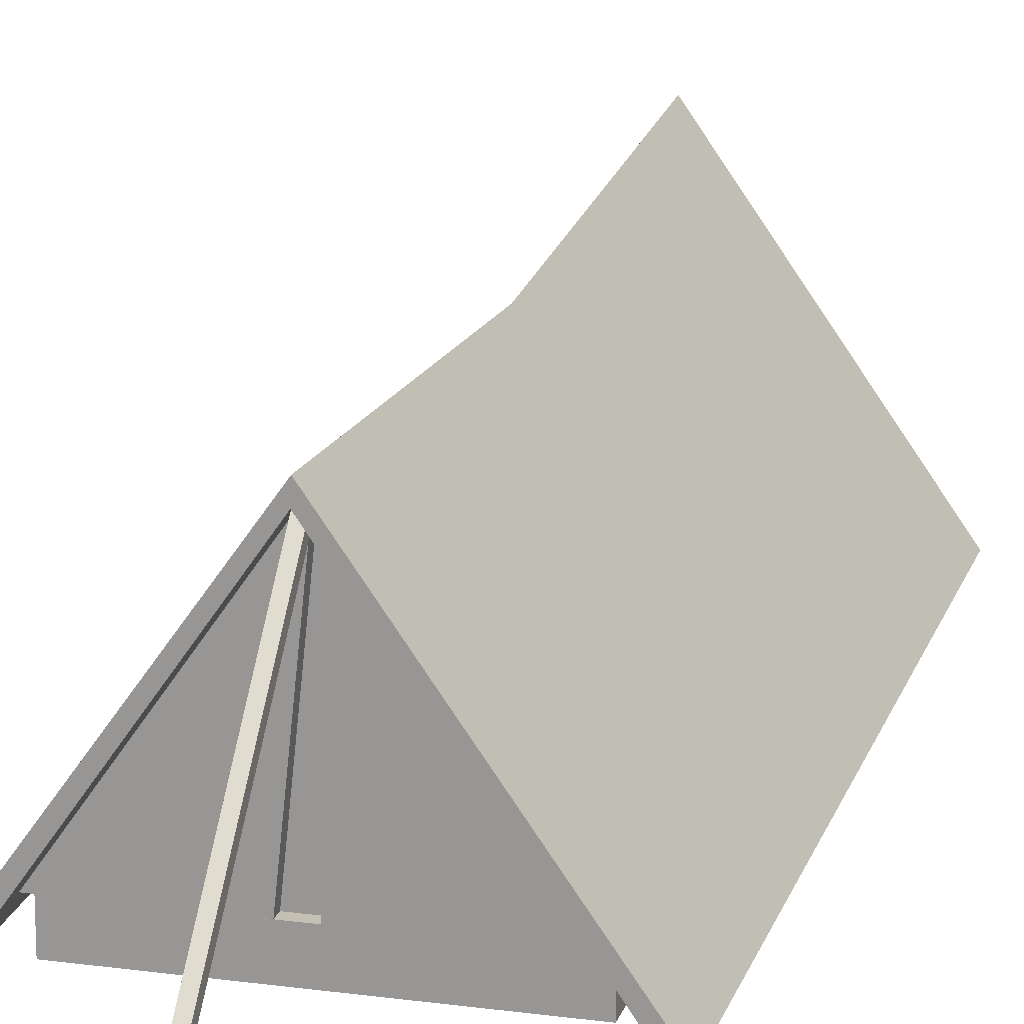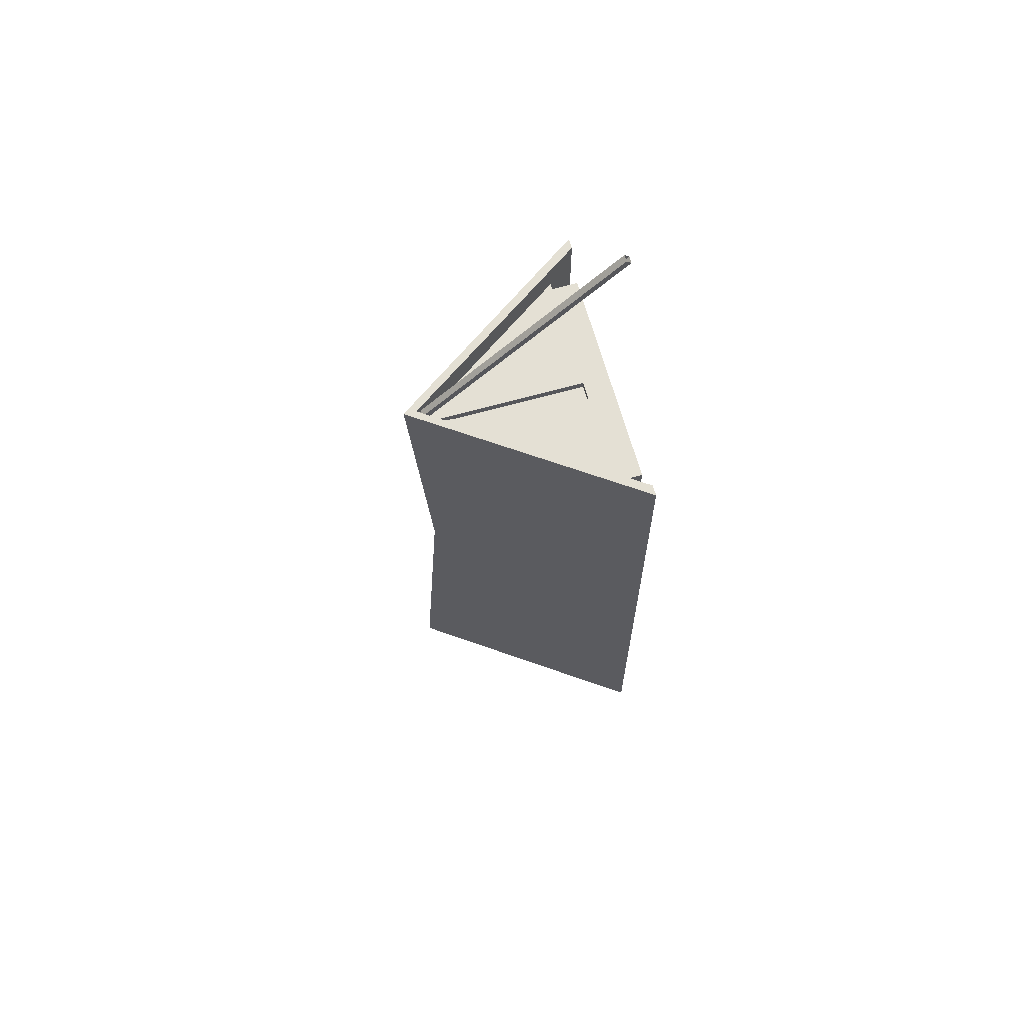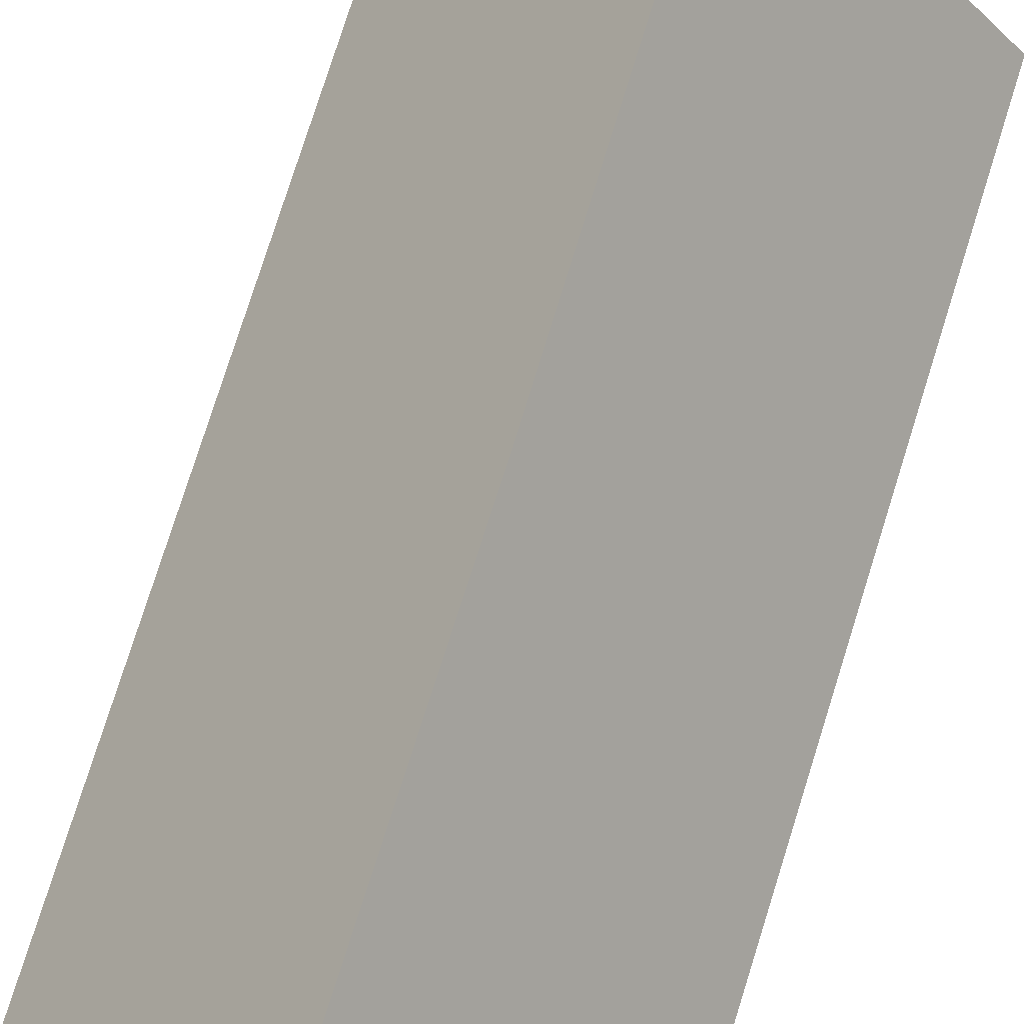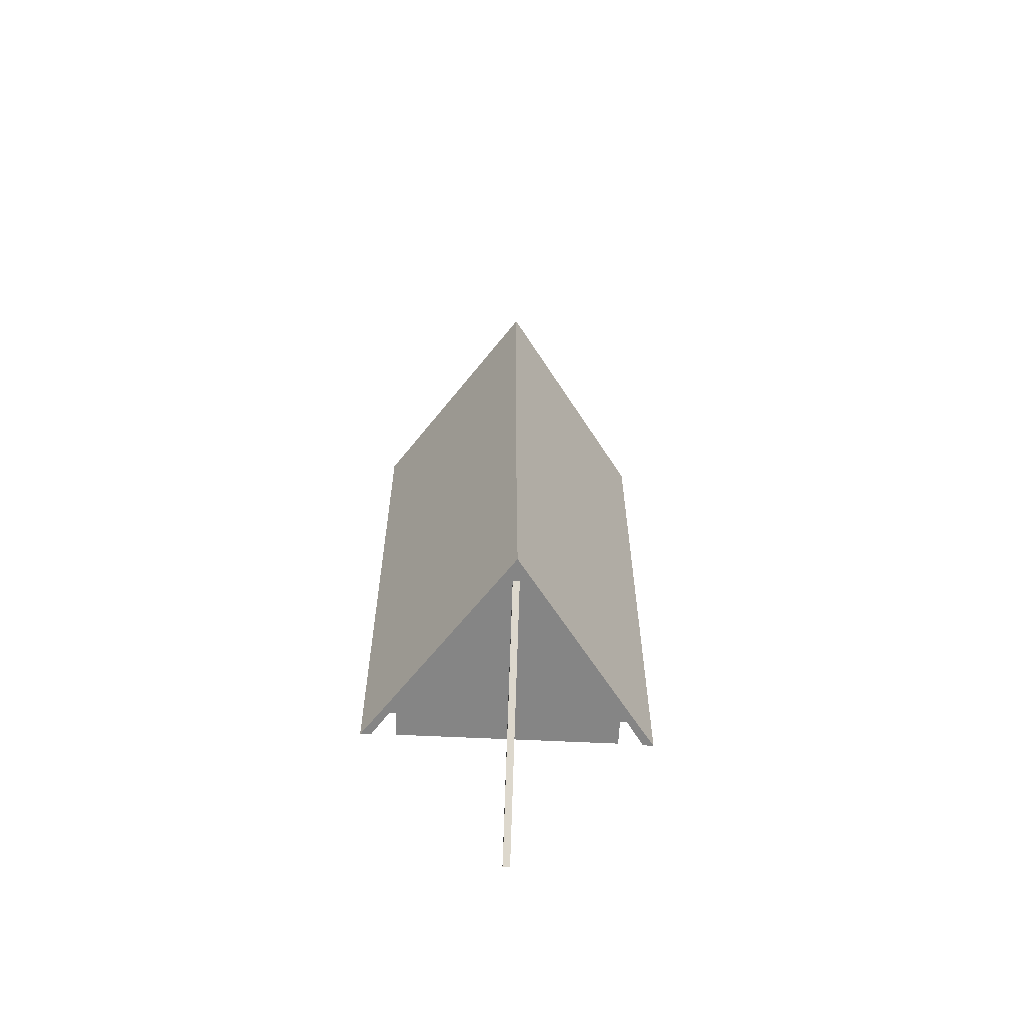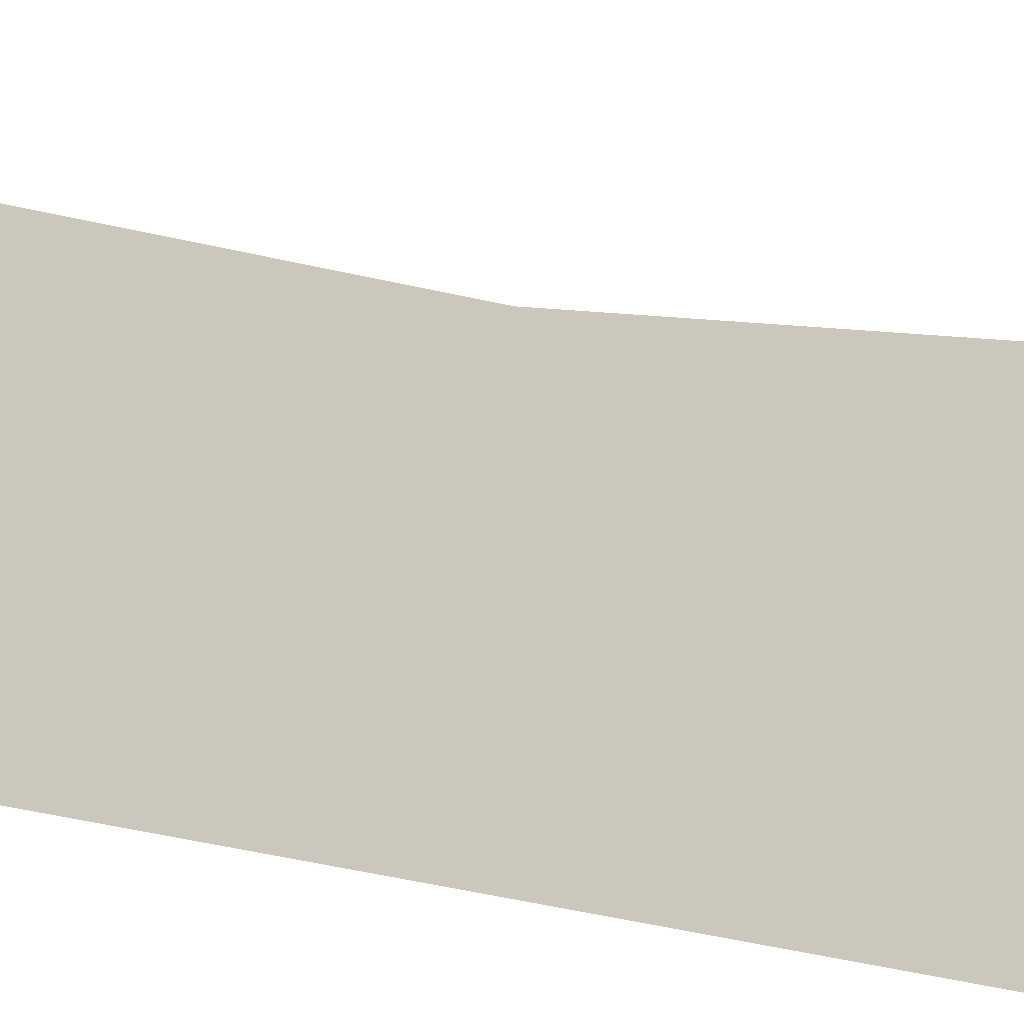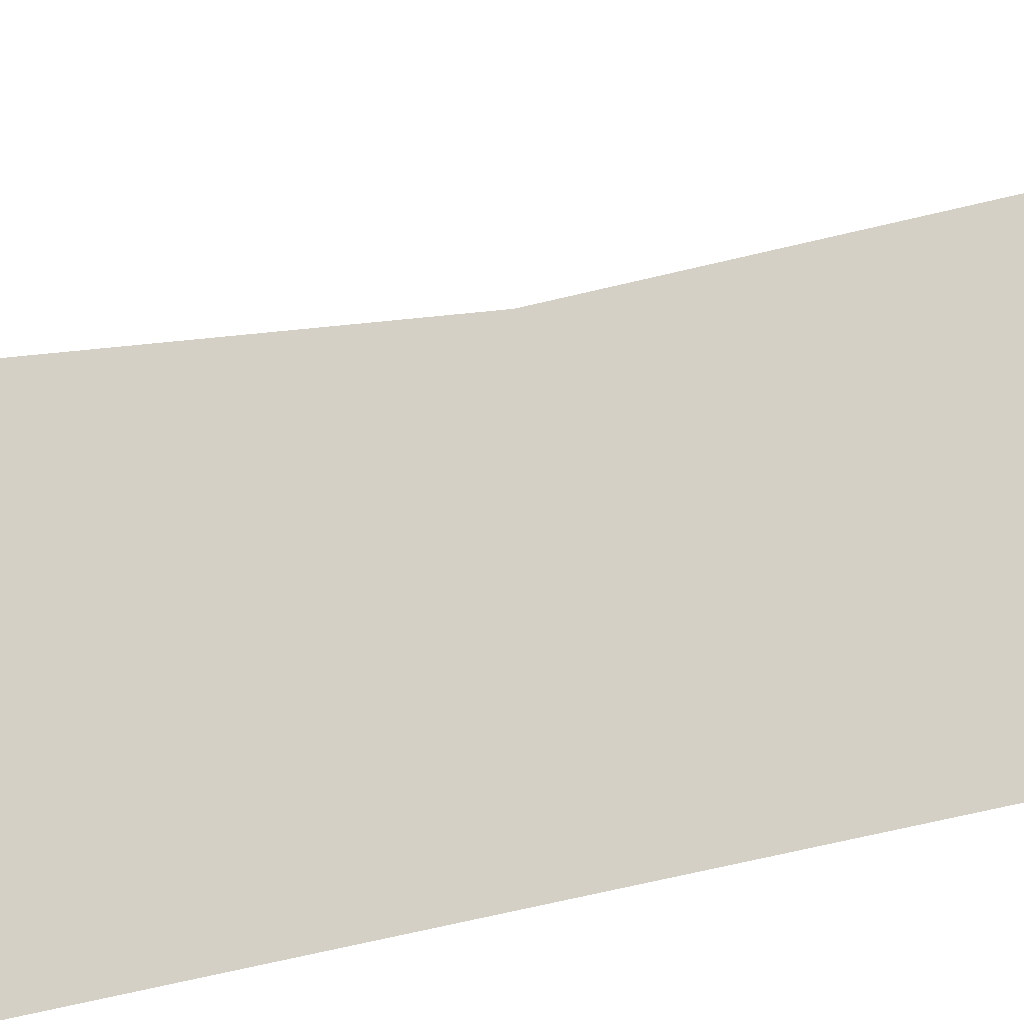
<metadata>
{"format":"obj","ext":"obj","renderer":"f3d","projection":"perspective","resolution":1024,"background":"white","views":[{"elev":18.2,"azim":15.0,"up":"+Y"},{"elev":66.1,"azim":-105.5,"up":"+Z"},{"elev":73.9,"azim":-162.8,"up":"+Y"},{"elev":-61.8,"azim":177.2,"up":"+Z"},{"elev":20.8,"azim":-66.9,"up":"+Y"},{"elev":23.2,"azim":-114.4,"up":"+Y"}]}
</metadata>
<code>
v 1.24 0.2537 -2.881
v -3e-06 2.017 -2.881
v -1.24 0.2537 -2.881
v -1.15 0.2537 2.63
v -1.15 0.2537 -2.881
v 1.15 0.2537 -2.881
v 1.15 0.2537 2.63
v -1.083 0.2537 2.63
v -1.083 0.2537 -2.881
v 1.083 0.2537 -2.881
v 1.083 0.2537 2.63
v -1.083 -0.002499 2.63
v -1.083 -0.002499 -2.881
v 1.083 -0.002499 -2.881
v 1.083 -0.002499 2.63
v -1.43 -0.01124 -2.881
v -1.326 -0.01124 -2.881
v 1.43 -0.01124 -2.881
v 1.326 -0.01124 -2.881
v -0.004763 1.895 2.63
v -0.004763 1.895 2.898
v -3e-06 2.017 2.898
v -1.43 -0.01124 2.898
v -1.326 -0.01124 2.898
v 1.326 -0.01124 2.898
v 1.43 -0.01124 2.898
v -0 0.2537 2.63
v -0.177 0.2537 2.63
v -0.004763 1.895 2.552
v -0 0.2537 2.552
v -0.177 0.2537 2.552
v -3e-06 1.834 0.00856
v 0.03337 -0.08926 4.698
v 0.03337 1.86 2.712
v 0.03337 -0.04274 4.742
v 0.03337 1.906 2.758
v -0.03243 -0.04274 4.742
v -0.03243 1.906 2.758
v -0.03243 -0.08926 4.698
v -0.03243 1.86 2.712
v -0.03243 -0.08926 -4.698
v -0.03243 1.86 -2.712
v -0.03243 -0.04274 -4.742
v -0.03243 1.906 -2.758
v 0.03337 -0.04274 -4.742
v 0.03337 1.906 -2.758
v 0.03337 -0.08926 -4.698
v 0.03337 1.86 -2.712
f 12 13 14 15
f 1 3 2
f 3 1 6 5
f 19 18 26 25
f 4 5 9 8
f 5 6 10 9
f 6 7 11 10
f 7 27 28 4 8 11
f 8 9 13 12
f 9 10 14 13
f 10 11 15 14
f 11 8 12 15
f 3 5 17 16
f 21 24 17 5 4 20
f 21 25 26 22 23 24
f 6 1 18 19
f 7 20 27
f 21 20 7 6 19 25
f 18 1 2 32 22 26
f 16 23 22 32 2 3
f 17 24 23 16
f 30 29 31
f 28 20 4
f 27 20 29 30
f 20 28 31 29
f 28 27 30 31
f 33 34 36 35
f 35 36 38 37
f 37 38 40 39
f 39 40 34 33
f 41 42 44 43
f 43 44 46 45
f 45 46 48 47
f 47 48 42 41

</code>
